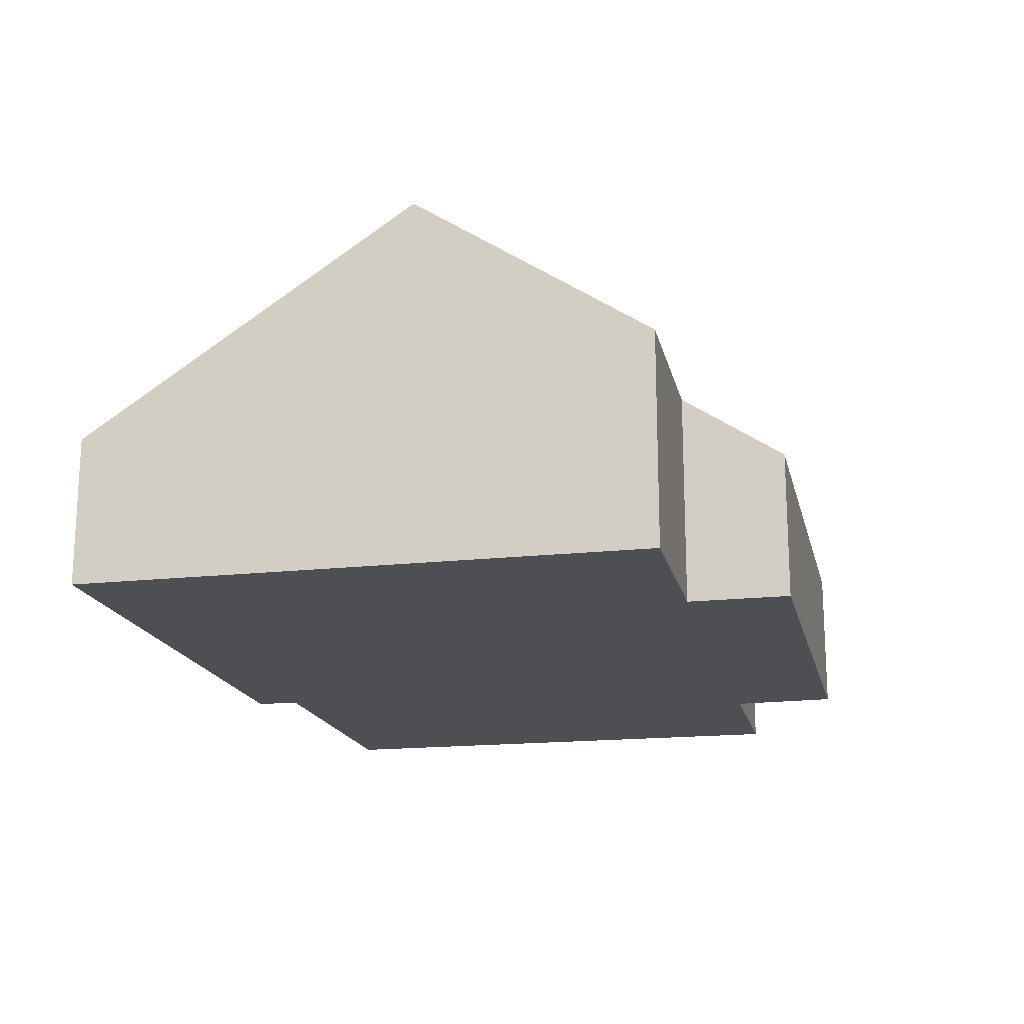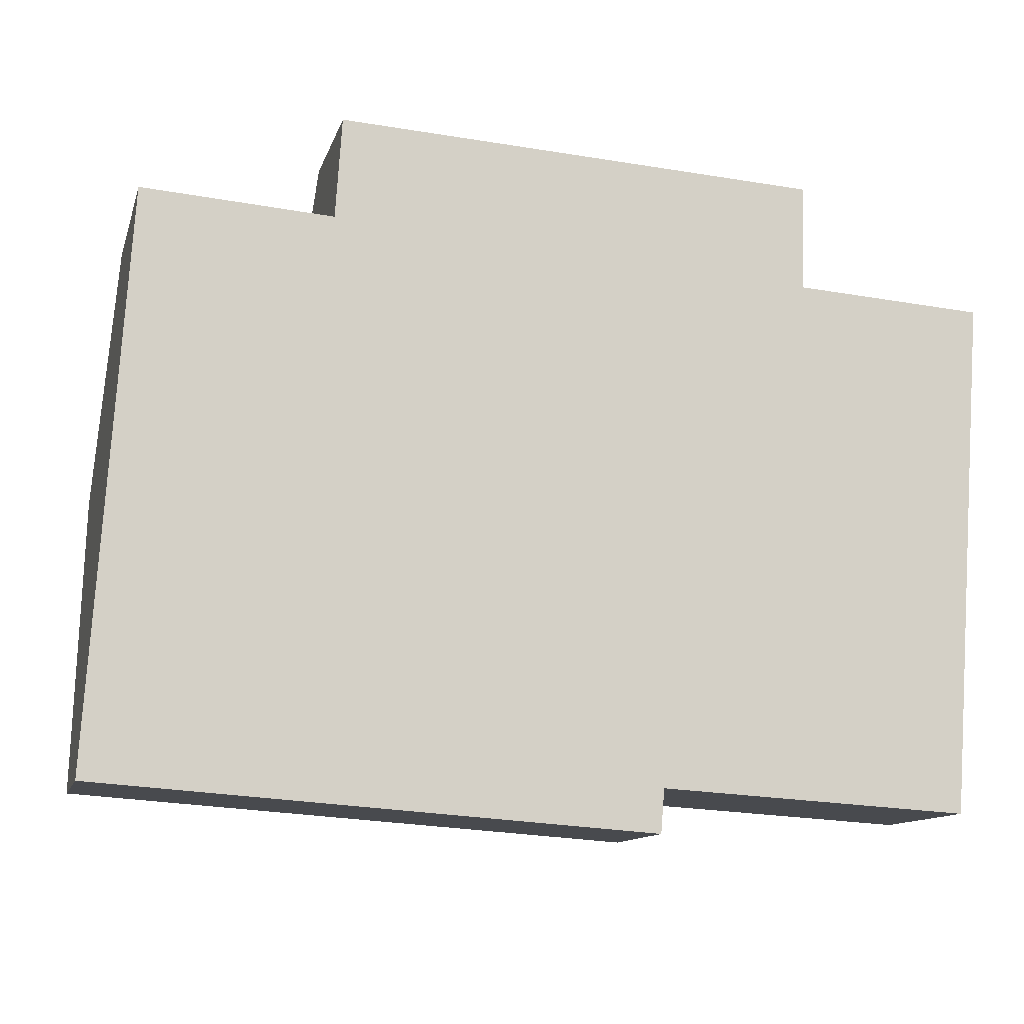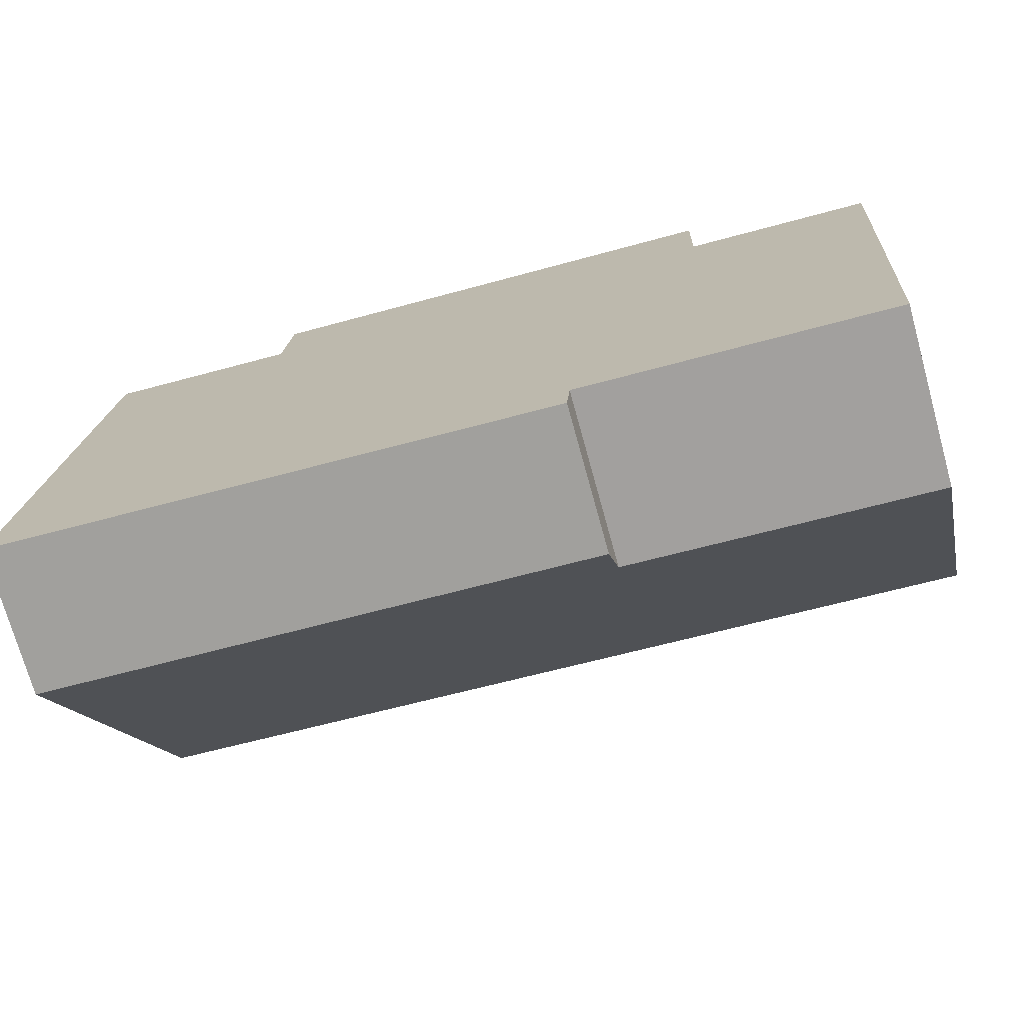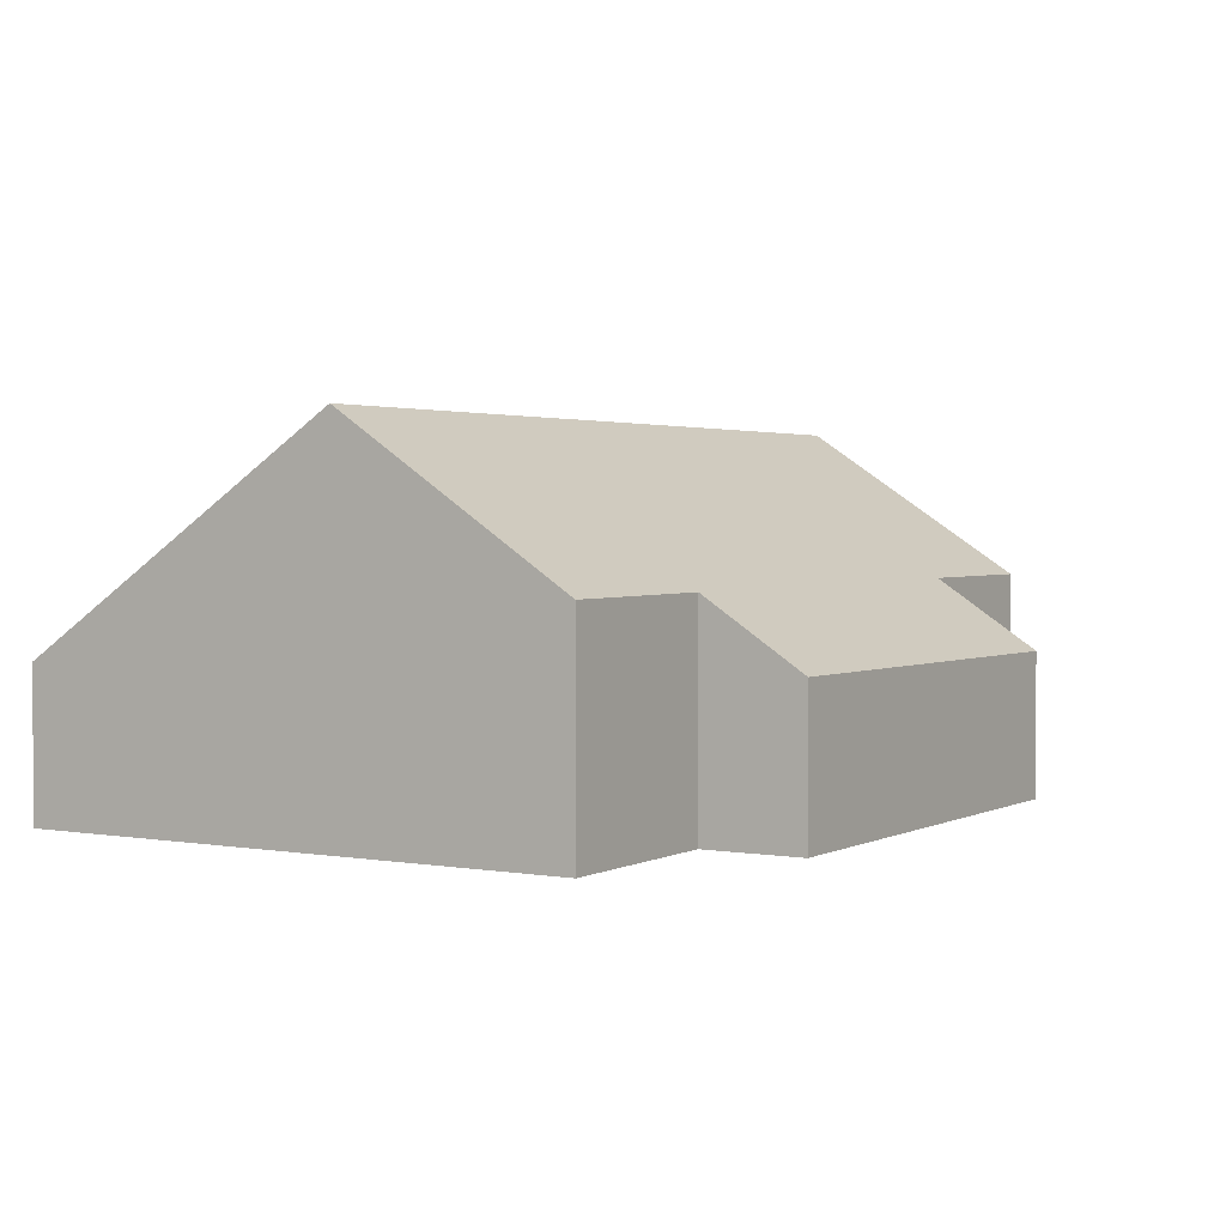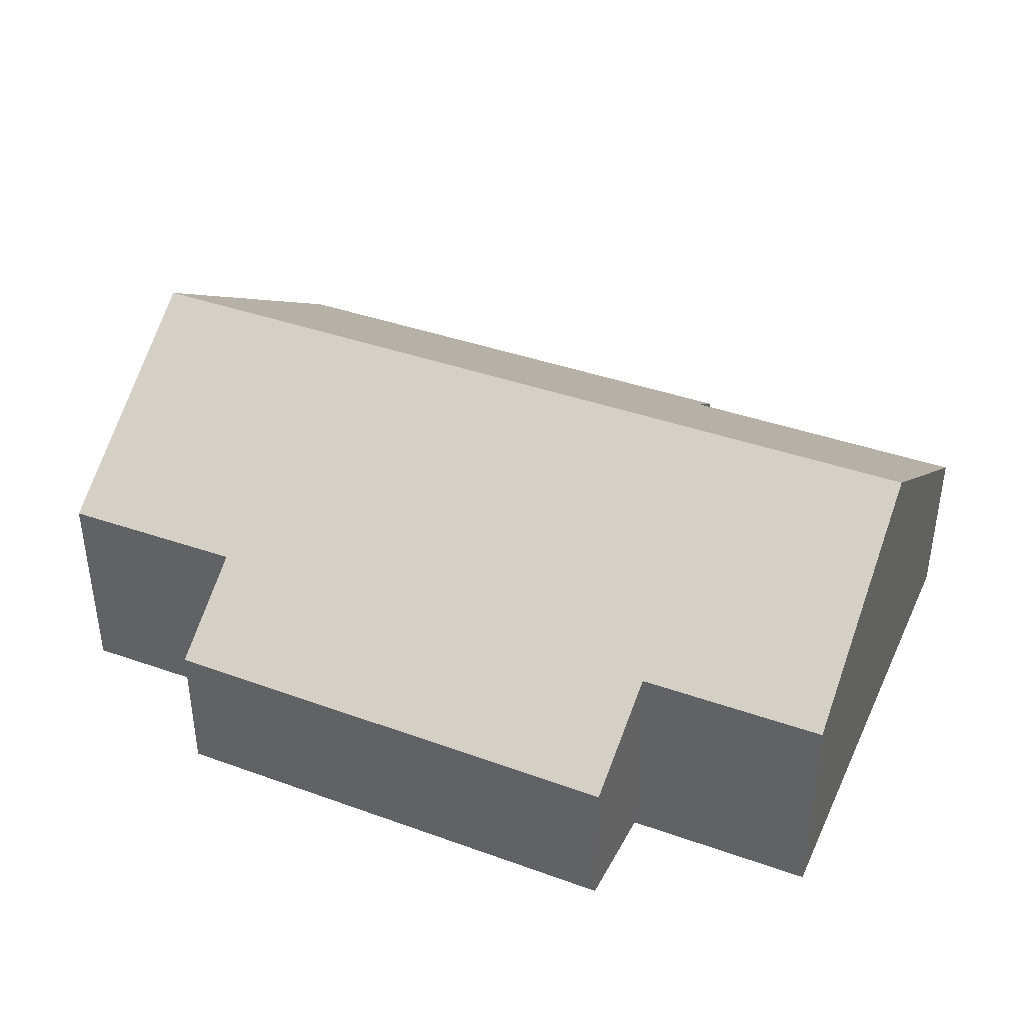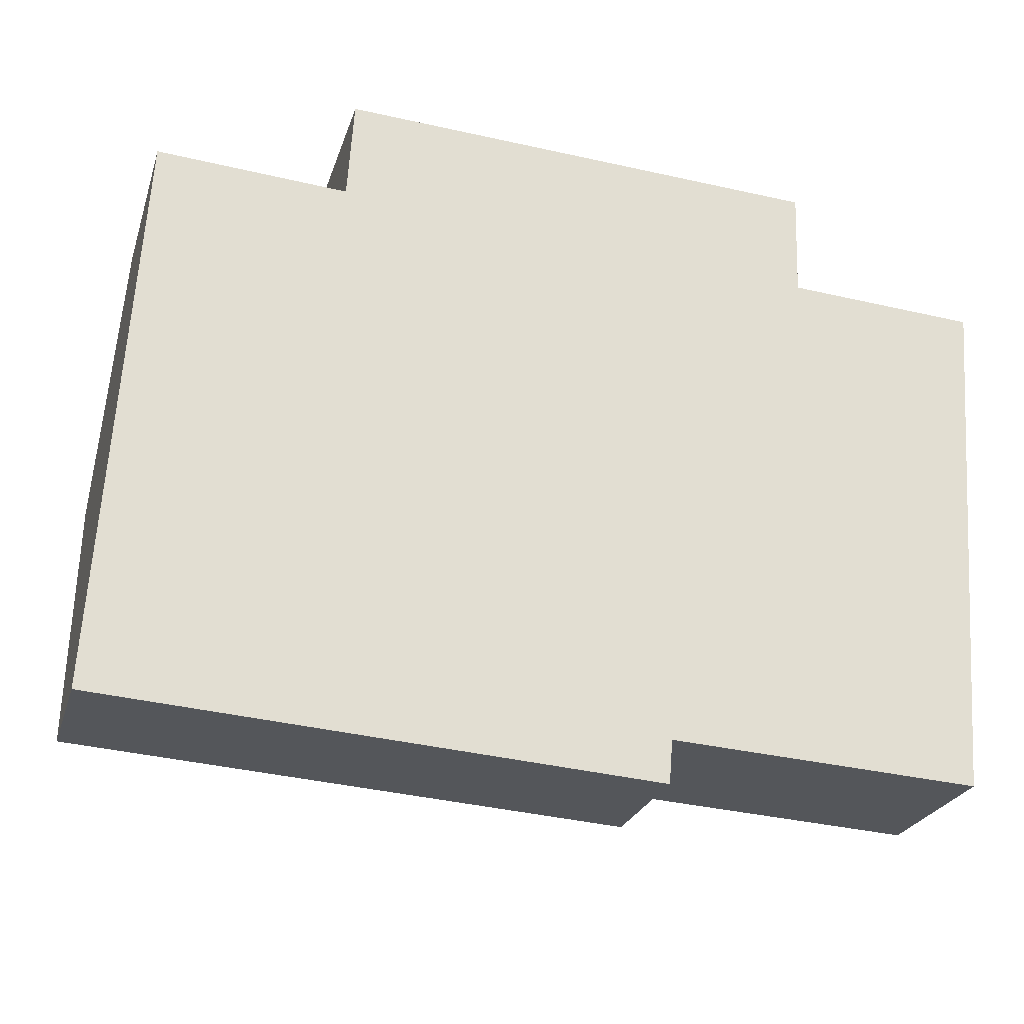
<metadata>
{"format":"obj","ext":"obj","renderer":"f3d","projection":"perspective","resolution":1024,"background":"white","views":[{"elev":-17.6,"azim":-73.8,"up":"+Y"},{"elev":-11.9,"azim":-14.2,"up":"+Z"},{"elev":-73.4,"azim":15.5,"up":"+Z"},{"elev":2.2,"azim":-54.7,"up":"+Y"},{"elev":39.6,"azim":27.6,"up":"+Y"},{"elev":-24.7,"azim":-15.7,"up":"+Z"}]}
</metadata>
<code>
v  0 3.424 2.097e-16
v  12.93 4.033 0.103
v  12.85 3.364 -0.911
v  20.61 8.52 6.448
v  20.11 4.044 -0.339
v  0.499 8.52 7.733
v  16.66 3.37 14.55
v  5.267 4.952 12.86
v  5.42 3.399 15.22
v  0.851 4.93 13.18
v  16.58 4.992 12.08
v  21 5 11.79
v  0 0 0
v  12.85 5.578e-17 -0.911
v  20.11 2.076e-17 -0.339
v  12.93 -6.307e-18 0.103
v  0.499 -4.735e-16 7.733
v  0.851 -8.07e-16 13.18
v  5.267 -7.877e-16 12.86
v  5.42 -9.32e-16 15.22
v  16.66 -8.907e-16 14.55
v  21 -7.217e-16 11.79
v  16.58 -7.397e-16 12.08
v  20.61 -3.948e-16 6.448
g defaultobject
f 1 2 3
f 2 4 5
f 4 2 6
f 6 2 1
f 7 8 9
f 8 6 10
f 6 8 4
f 4 8 11
f 11 8 7
f 4 11 12
f 3 13 1
f 13 3 14
f 15 2 5
f 2 15 16
f 13 6 1
f 6 13 17
f 6 17 10
f 10 17 18
f 19 9 8
f 9 19 20
f 10 19 8
f 19 10 18
f 20 7 9
f 7 20 21
f 11 22 12
f 22 11 23
f 7 23 11
f 23 7 21
f 22 4 12
f 4 22 5
f 5 22 24
f 5 24 15
f 16 3 2
f 3 16 14
f 23 24 22
f 24 23 15
f 15 23 16
f 16 23 21
f 16 21 20
f 16 20 14
f 14 20 19
f 19 13 14
f 13 19 18
f 13 18 17

</code>
